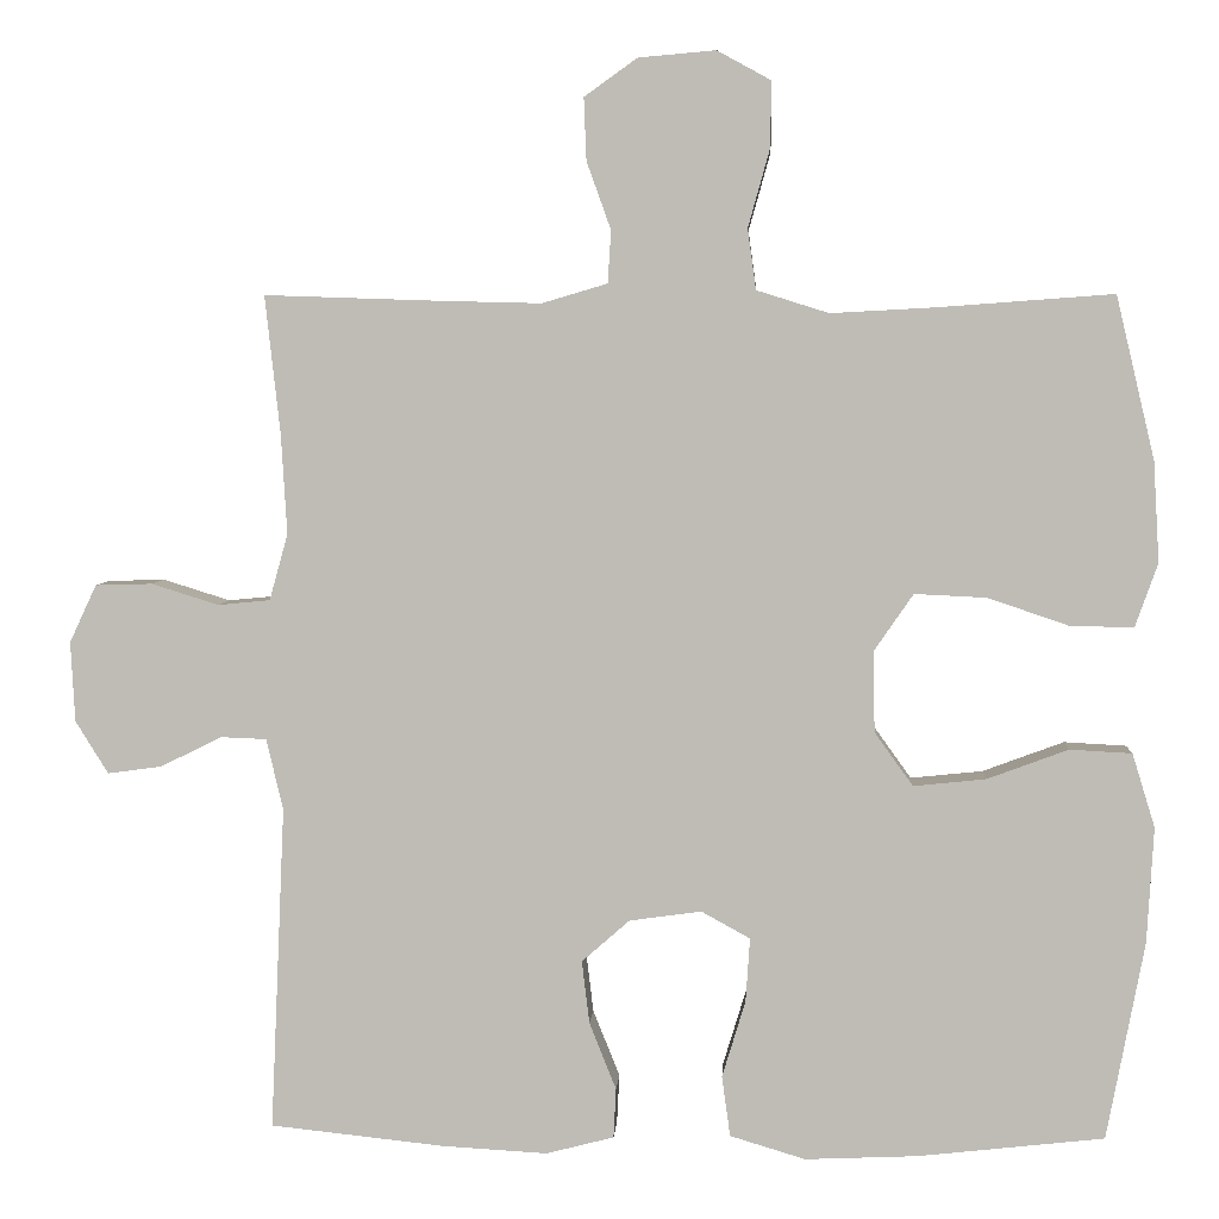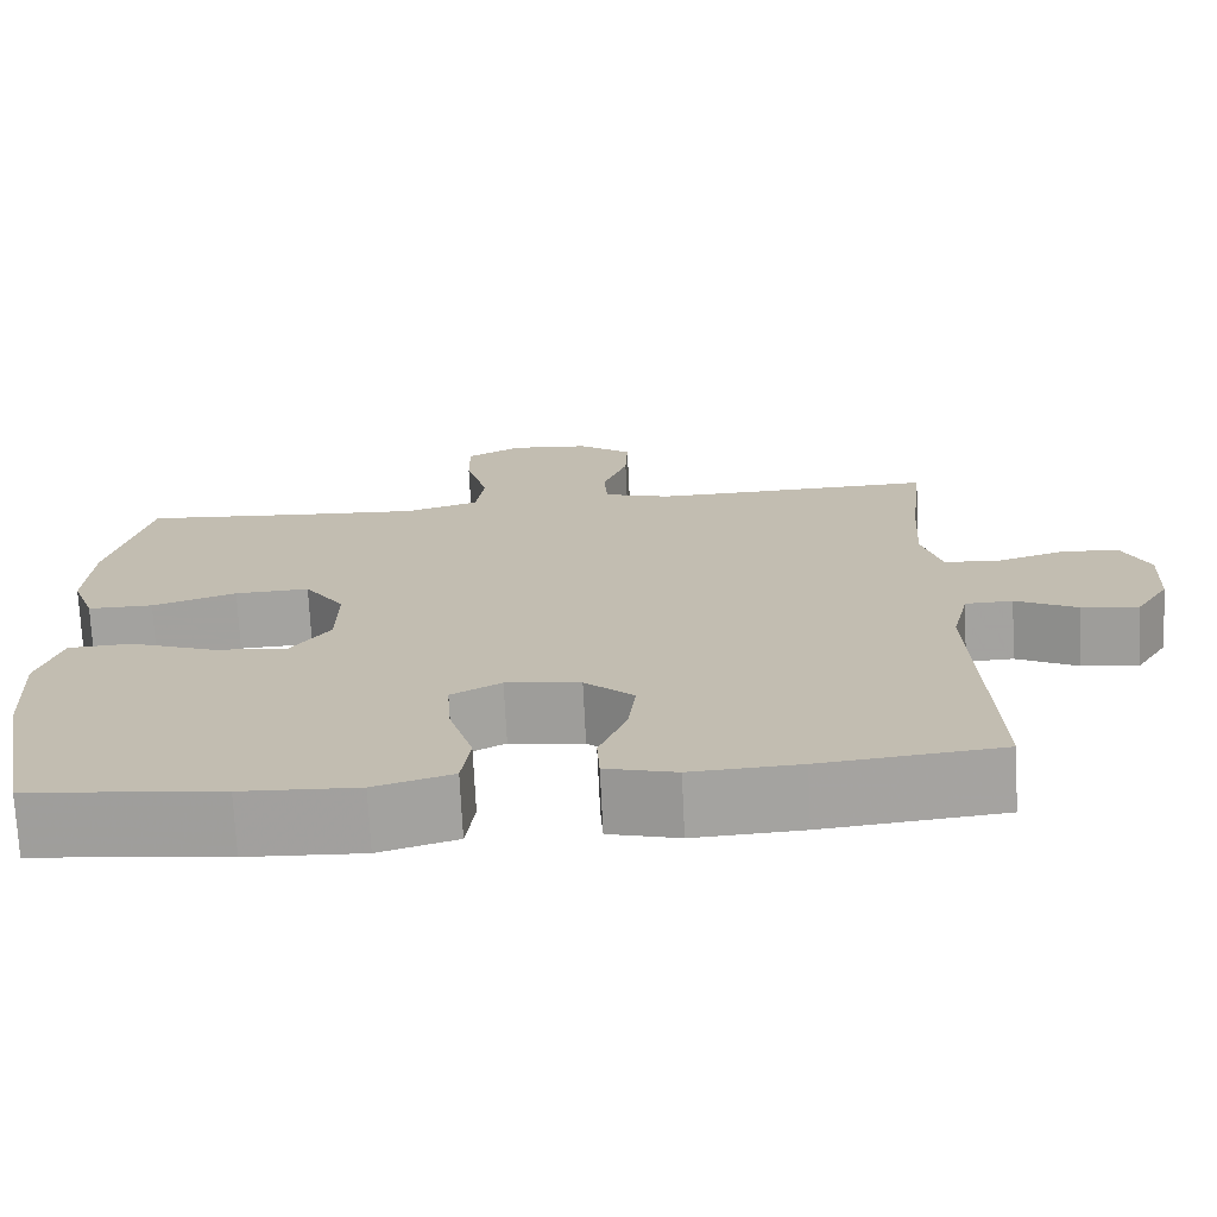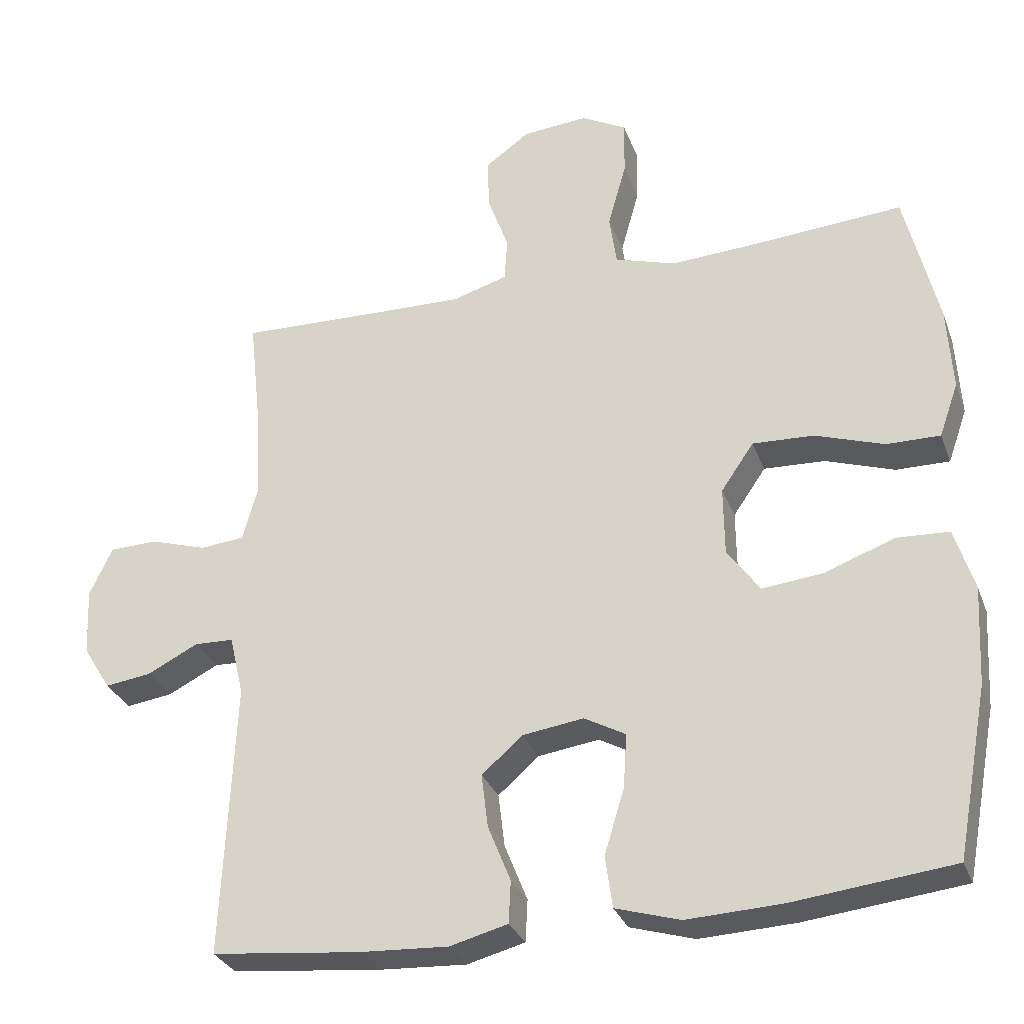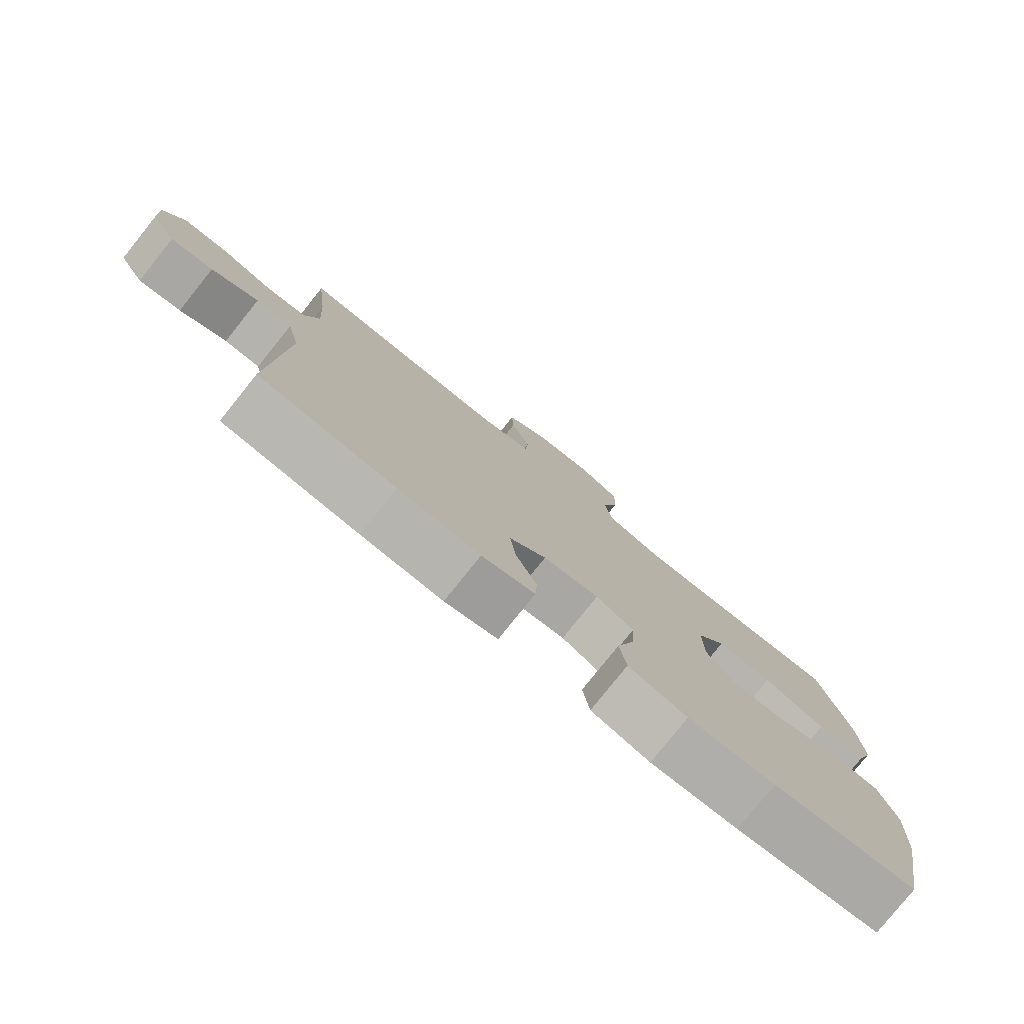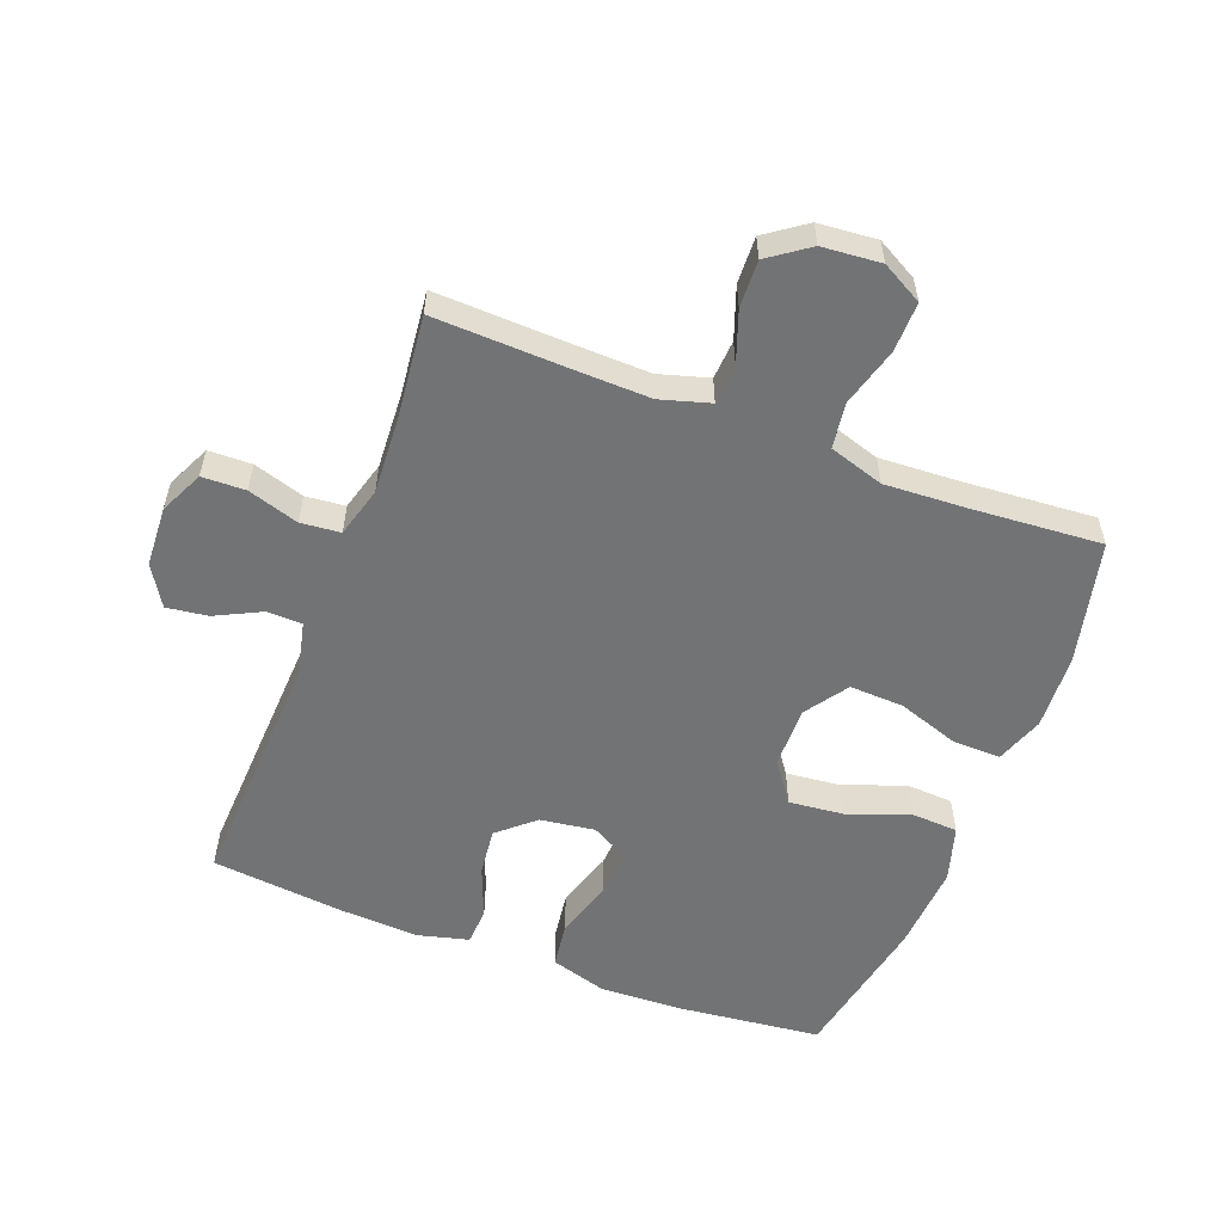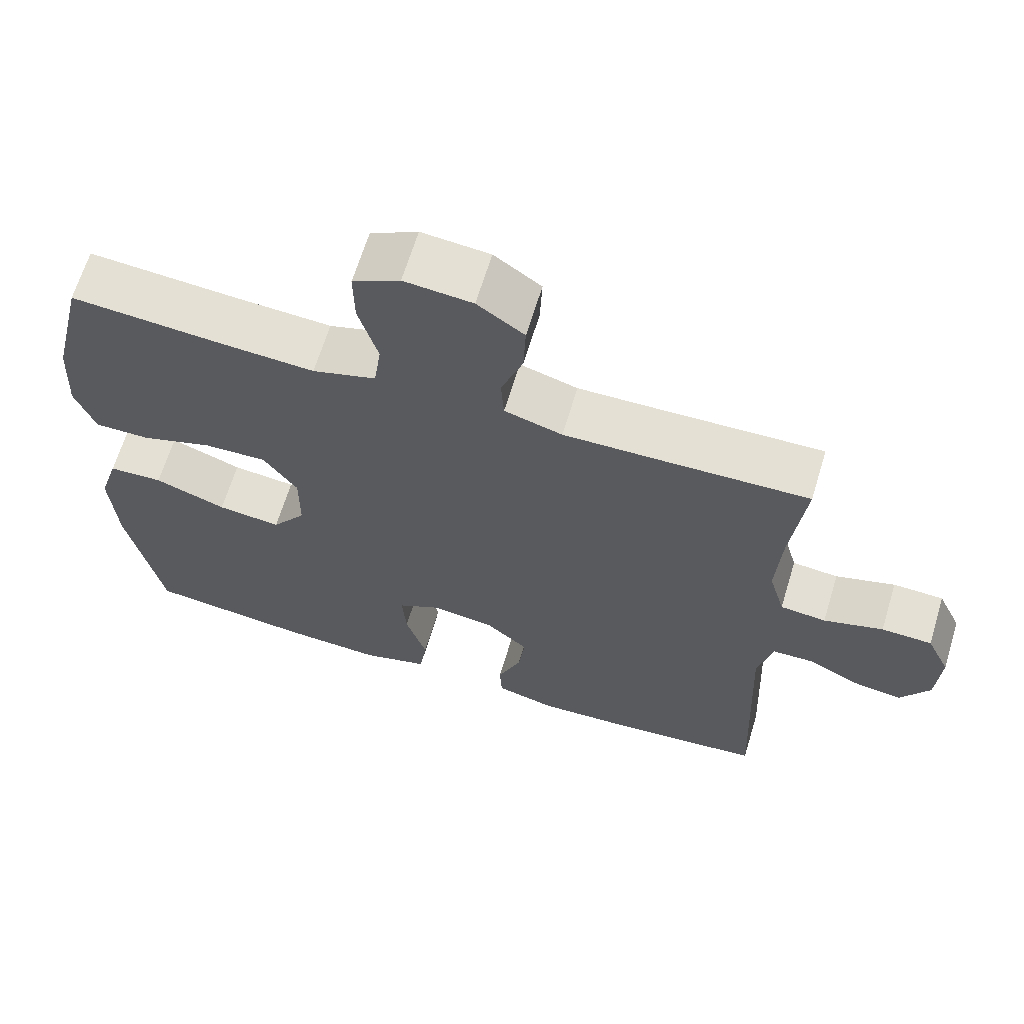
<metadata>
{"format":"obj","ext":"obj","renderer":"f3d","projection":"perspective","resolution":1024,"background":"white","views":[{"elev":4.7,"azim":3.5,"up":"+Z"},{"elev":-72.4,"azim":-177.2,"up":"+Z"},{"elev":-30.4,"azim":18.4,"up":"+Z"},{"elev":-79.2,"azim":-38.7,"up":"+Z"},{"elev":-55.7,"azim":-21.0,"up":"+Y"},{"elev":65.6,"azim":-163.1,"up":"+Z"}]}
</metadata>
<code>
v 0.5 0.07 0.5
v 0.546 0.07 0.306
v 0.553 0.07 0.187
v 0.526 0.07 0.111
v 0.451 0.07 0.112
v 0.354 0.07 0.145
v 0.268 0.07 0.149
v 0.222 0.07 0.082
v 0.223 0.07 -0.015
v 0.269 0.07 -0.079
v 0.355 0.07 -0.07
v 0.452 0.07 -0.034
v 0.526 0.07 -0.038
v 0.553 0.07 -0.126
v 0.545 0.07 -0.264
v 0.5 0.07 -0.5
v 0.278 0.07 -0.525
v 0.144 0.07 -0.531
v 0.054 0.07 -0.504
v 0.044 0.07 -0.432
v 0.072 0.07 -0.34
v 0.077 0.07 -0.264
v 0.019 0.07 -0.232
v -0.067 0.07 -0.244
v -0.124 0.07 -0.294
v -0.115 0.07 -0.369
v -0.083 0.07 -0.449
v -0.086 0.07 -0.508
v -0.167 0.07 -0.529
v -0.292 0.07 -0.522
v -0.5 0.07 -0.5
v -0.483 0.07 -0.114
v -0.503 0.07 -0.029
v -0.558 0.07 -0.027
v -0.63 0.07 -0.063
v -0.695 0.07 -0.072
v -0.734 0.07 -0.009
v -0.739 0.07 0.086
v -0.707 0.07 0.155
v -0.639 0.07 0.157
v -0.559 0.07 0.132
v -0.497 0.07 0.138
v -0.475 0.07 0.217
v -0.482 0.07 0.336
v -0.5 0.07 0.5
v -0.291 0.07 0.493
v -0.171 0.07 0.49
v -0.093 0.07 0.513
v -0.089 0.07 0.575
v -0.118 0.07 0.656
v -0.121 0.07 0.73
v -0.058 0.07 0.775
v 0.034 0.07 0.783
v 0.098 0.07 0.748
v 0.097 0.07 0.67
v 0.071 0.07 0.577
v 0.081 0.07 0.505
v 0.167 0.07 0.478
v 0.296 0.07 0.485
v 0.5 0 0.5
v 0.546 0 0.306
v 0.553 0 0.187
v 0.526 0 0.111
v 0.451 0 0.112
v 0.354 0 0.145
v 0.268 0 0.149
v 0.222 0 0.082
v 0.223 0 -0.015
v 0.269 0 -0.079
v 0.355 0 -0.07
v 0.452 0 -0.034
v 0.526 0 -0.038
v 0.553 0 -0.126
v 0.545 0 -0.264
v 0.5 0 -0.5
v 0.278 0 -0.525
v 0.144 0 -0.531
v 0.054 0 -0.504
v 0.044 0 -0.432
v 0.072 0 -0.34
v 0.077 0 -0.264
v 0.019 0 -0.232
v -0.067 0 -0.244
v -0.124 0 -0.294
v -0.115 0 -0.369
v -0.083 0 -0.449
v -0.086 0 -0.508
v -0.167 0 -0.529
v -0.292 0 -0.522
v -0.5 0 -0.5
v -0.483 0 -0.114
v -0.503 0 -0.029
v -0.558 0 -0.027
v -0.63 0 -0.063
v -0.695 0 -0.072
v -0.734 0 -0.009
v -0.739 0 0.086
v -0.707 0 0.155
v -0.639 0 0.157
v -0.559 0 0.132
v -0.497 0 0.138
v -0.475 0 0.217
v -0.482 0 0.336
v -0.5 0 0.5
v -0.291 0 0.493
v -0.171 0 0.49
v -0.093 0 0.513
v -0.089 0 0.575
v -0.118 0 0.656
v -0.121 0 0.73
v -0.058 0 0.775
v 0.034 0 0.783
v 0.098 0 0.748
v 0.097 0 0.67
v 0.071 0 0.577
v 0.081 0 0.505
v 0.167 0 0.478
v 0.296 0 0.485
f 53 54 55 56
f 53 56 57
f 52 53 57
f 49 50 51 52
f 48 49 52 57
f 47 48 57 58
f 44 45 46
f 43 44 46 47
f 42 43 47 58
f 38 39 40 41
f 38 41 42
f 37 38 42
f 34 35 36 37
f 33 34 37 42
f 32 33 42 58
f 26 27 28 29
f 25 26 29 30
f 18 19 20 21
f 18 21 22
f 17 18 22
f 16 17 22
f 15 16 22
f 14 15 22 23
f 11 12 13 14
f 10 11 14 23
f 3 4 5 6
f 3 6 7
f 59 1 2 3
f 59 3 7
f 58 59 7 8
f 32 58 8 9
f 25 30 31 32
f 24 25 32
f 23 24 32
f 9 10 23 32
f 115 114 113 112
f 116 115 112
f 116 112 111
f 111 110 109 108
f 116 111 108 107
f 117 116 107 106
f 105 104 103
f 106 105 103 102
f 117 106 102 101
f 100 99 98 97
f 101 100 97
f 101 97 96
f 96 95 94 93
f 101 96 93 92
f 117 101 92 91
f 88 87 86 85
f 89 88 85 84
f 80 79 78 77
f 81 80 77
f 81 77 76
f 81 76 75
f 81 75 74
f 82 81 74 73
f 73 72 71 70
f 82 73 70 69
f 65 64 63 62
f 66 65 62
f 62 61 60 118
f 66 62 118
f 67 66 118 117
f 68 67 117 91
f 91 90 89 84
f 91 84 83
f 91 83 82
f 91 82 69 68
f 1 60 61 2
f 2 61 62 3
f 3 62 63 4
f 4 63 64 5
f 5 64 65 6
f 6 65 66 7
f 7 66 67 8
f 8 67 68 9
f 9 68 69 10
f 10 69 70 11
f 11 70 71 12
f 12 71 72 13
f 13 72 73 14
f 14 73 74 15
f 15 74 75 16
f 16 75 76 17
f 17 76 77 18
f 18 77 78 19
f 19 78 79 20
f 20 79 80 21
f 21 80 81 22
f 22 81 82 23
f 23 82 83 24
f 24 83 84 25
f 25 84 85 26
f 26 85 86 27
f 27 86 87 28
f 28 87 88 29
f 29 88 89 30
f 30 89 90 31
f 31 90 91 32
f 32 91 92 33
f 33 92 93 34
f 34 93 94 35
f 35 94 95 36
f 36 95 96 37
f 37 96 97 38
f 38 97 98 39
f 39 98 99 40
f 40 99 100 41
f 41 100 101 42
f 42 101 102 43
f 43 102 103 44
f 44 103 104 45
f 45 104 105 46
f 46 105 106 47
f 47 106 107 48
f 48 107 108 49
f 49 108 109 50
f 50 109 110 51
f 51 110 111 52
f 52 111 112 53
f 53 112 113 54
f 54 113 114 55
f 55 114 115 56
f 56 115 116 57
f 57 116 117 58
f 58 117 118 59
f 59 118 60 1

</code>
